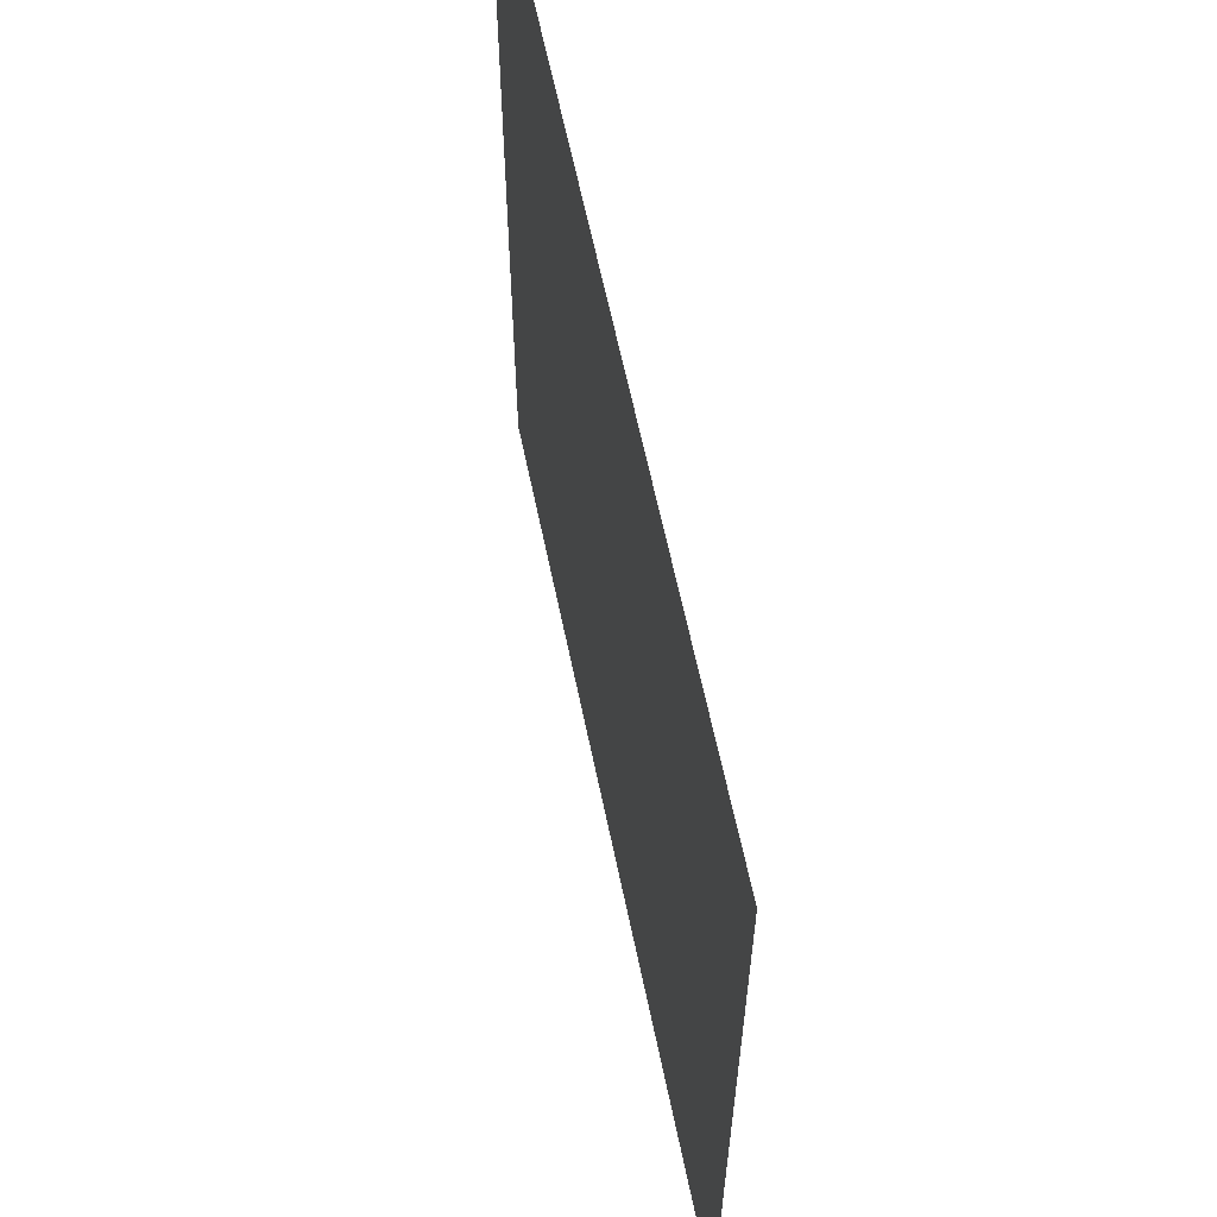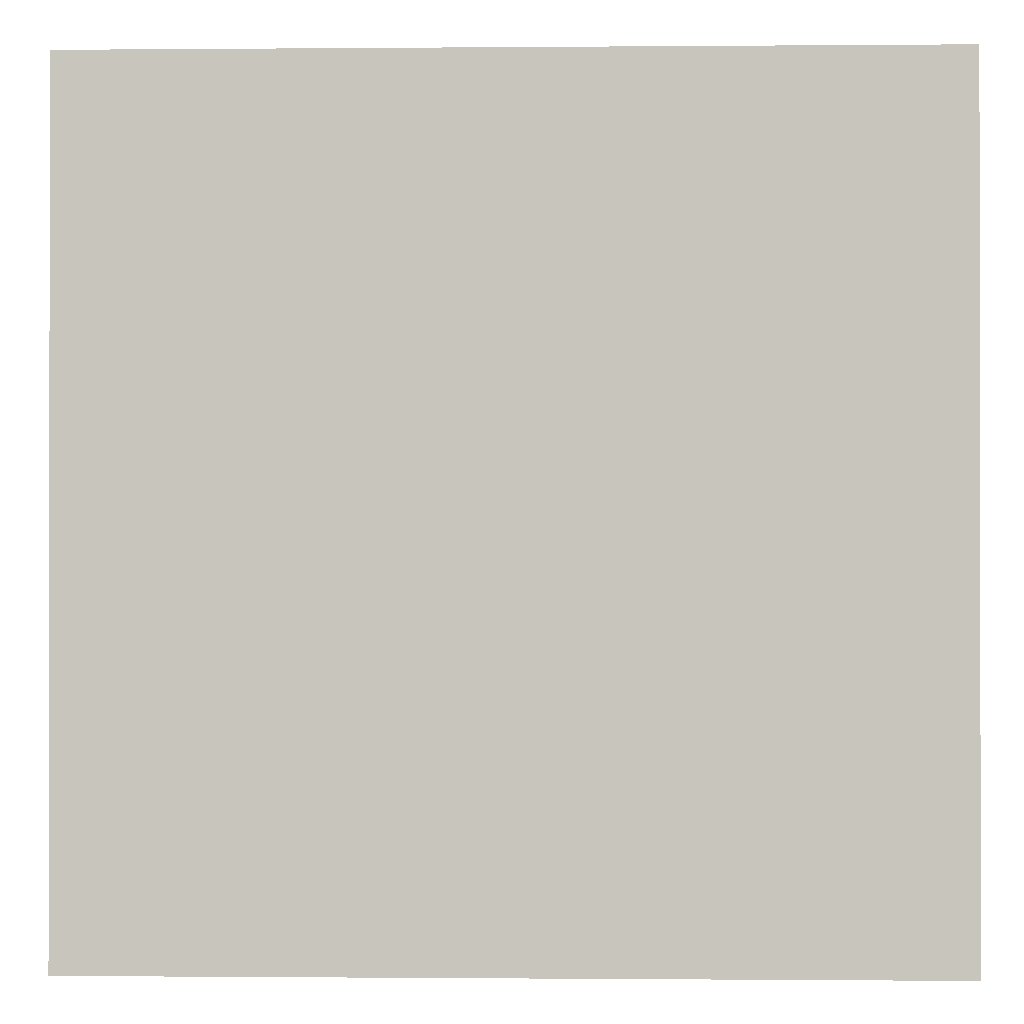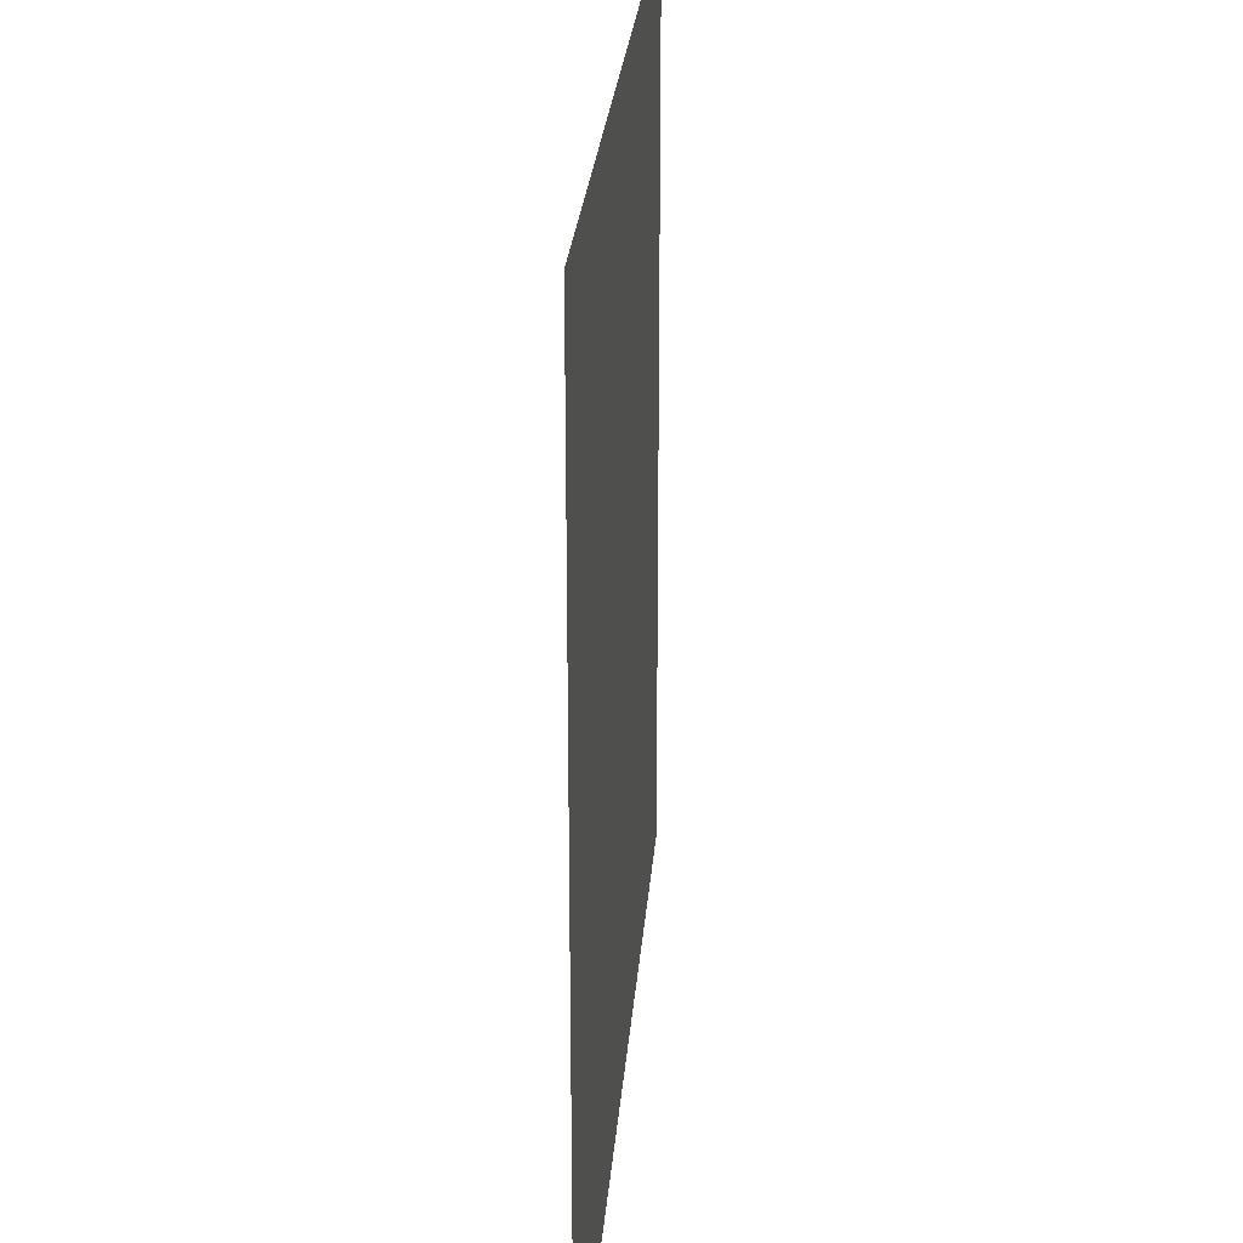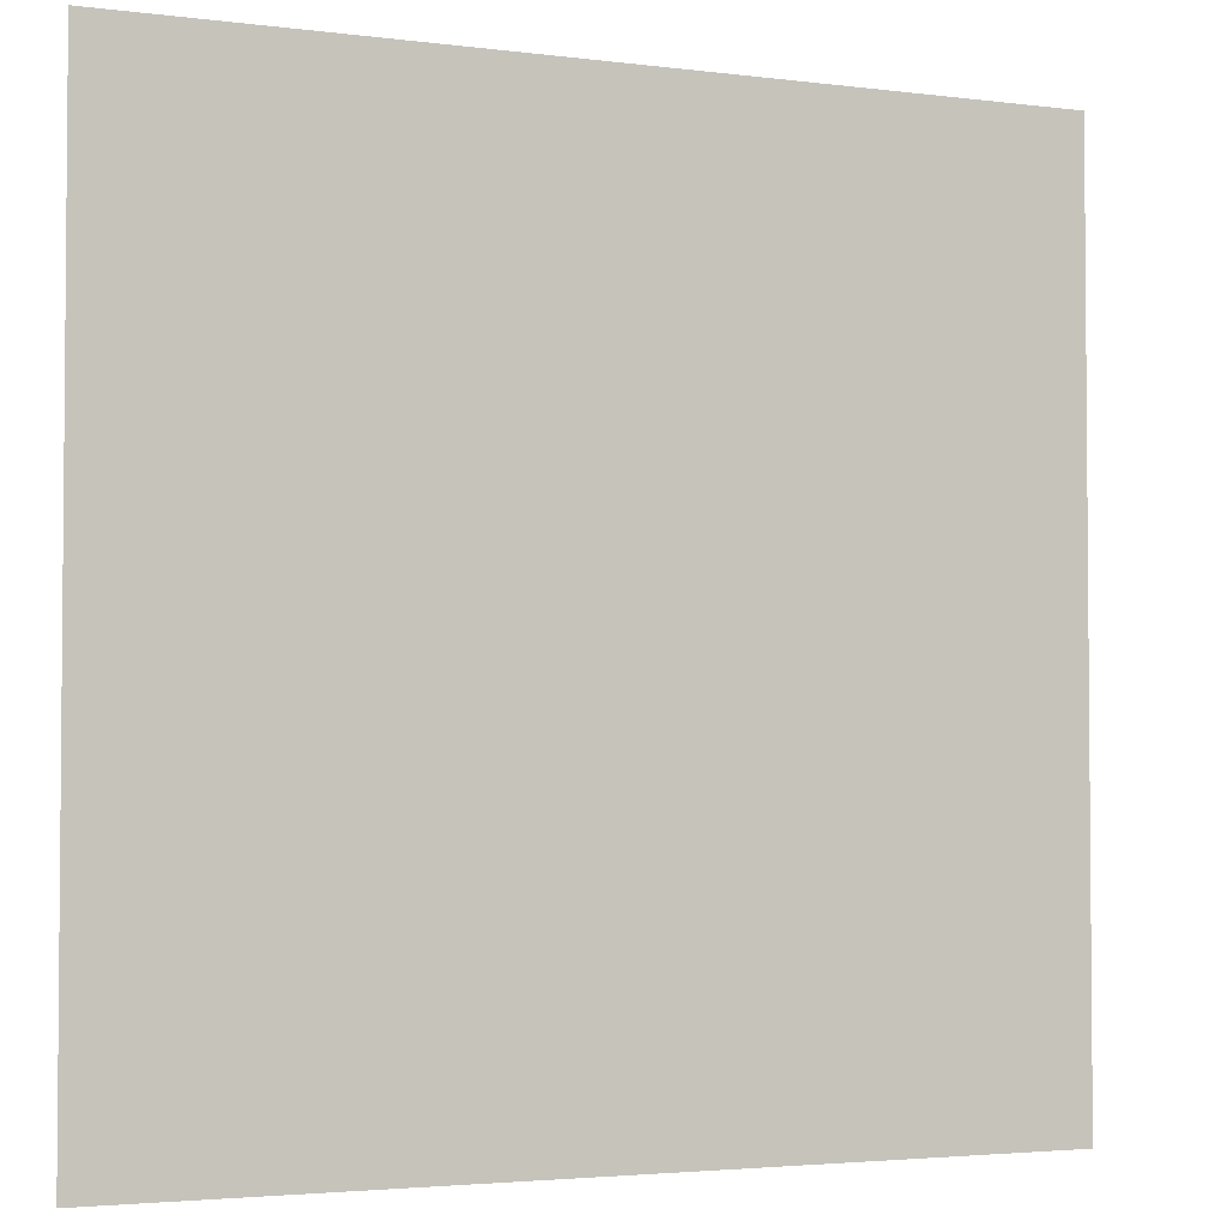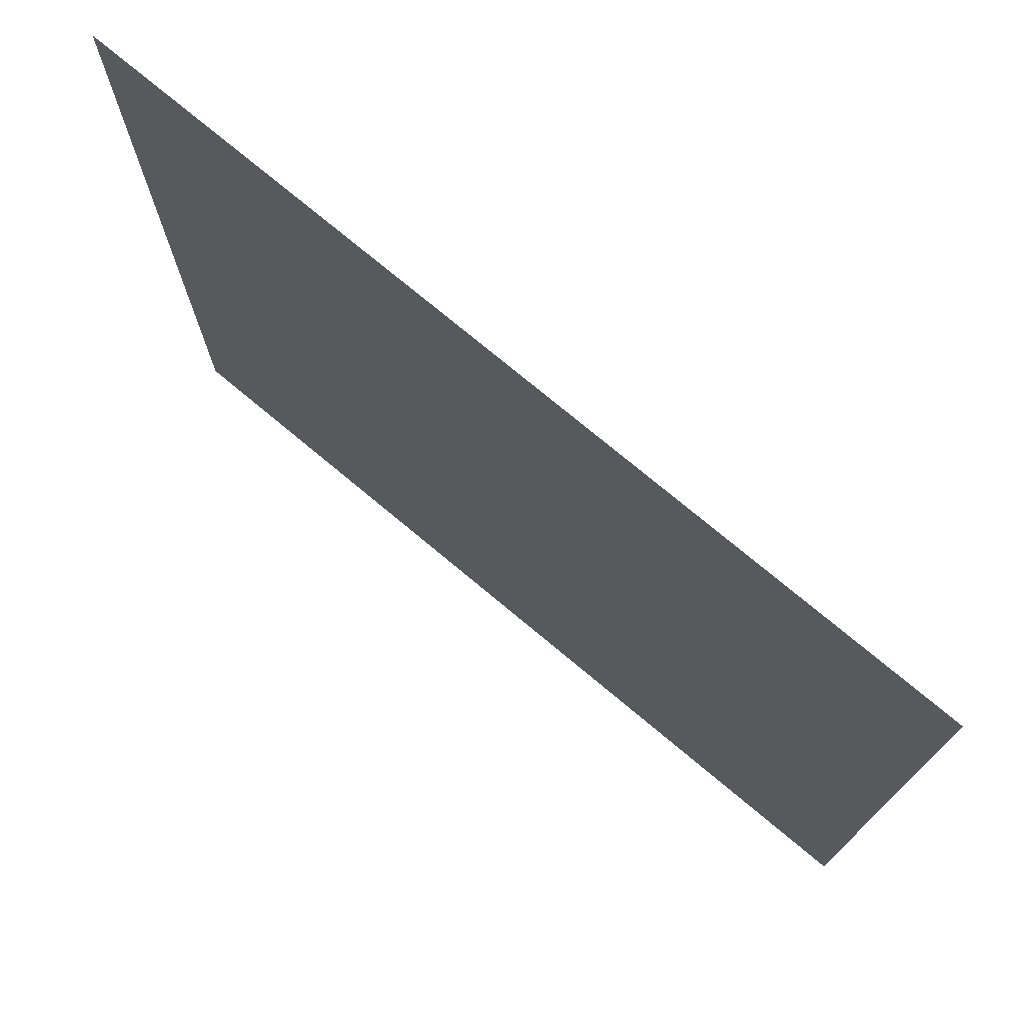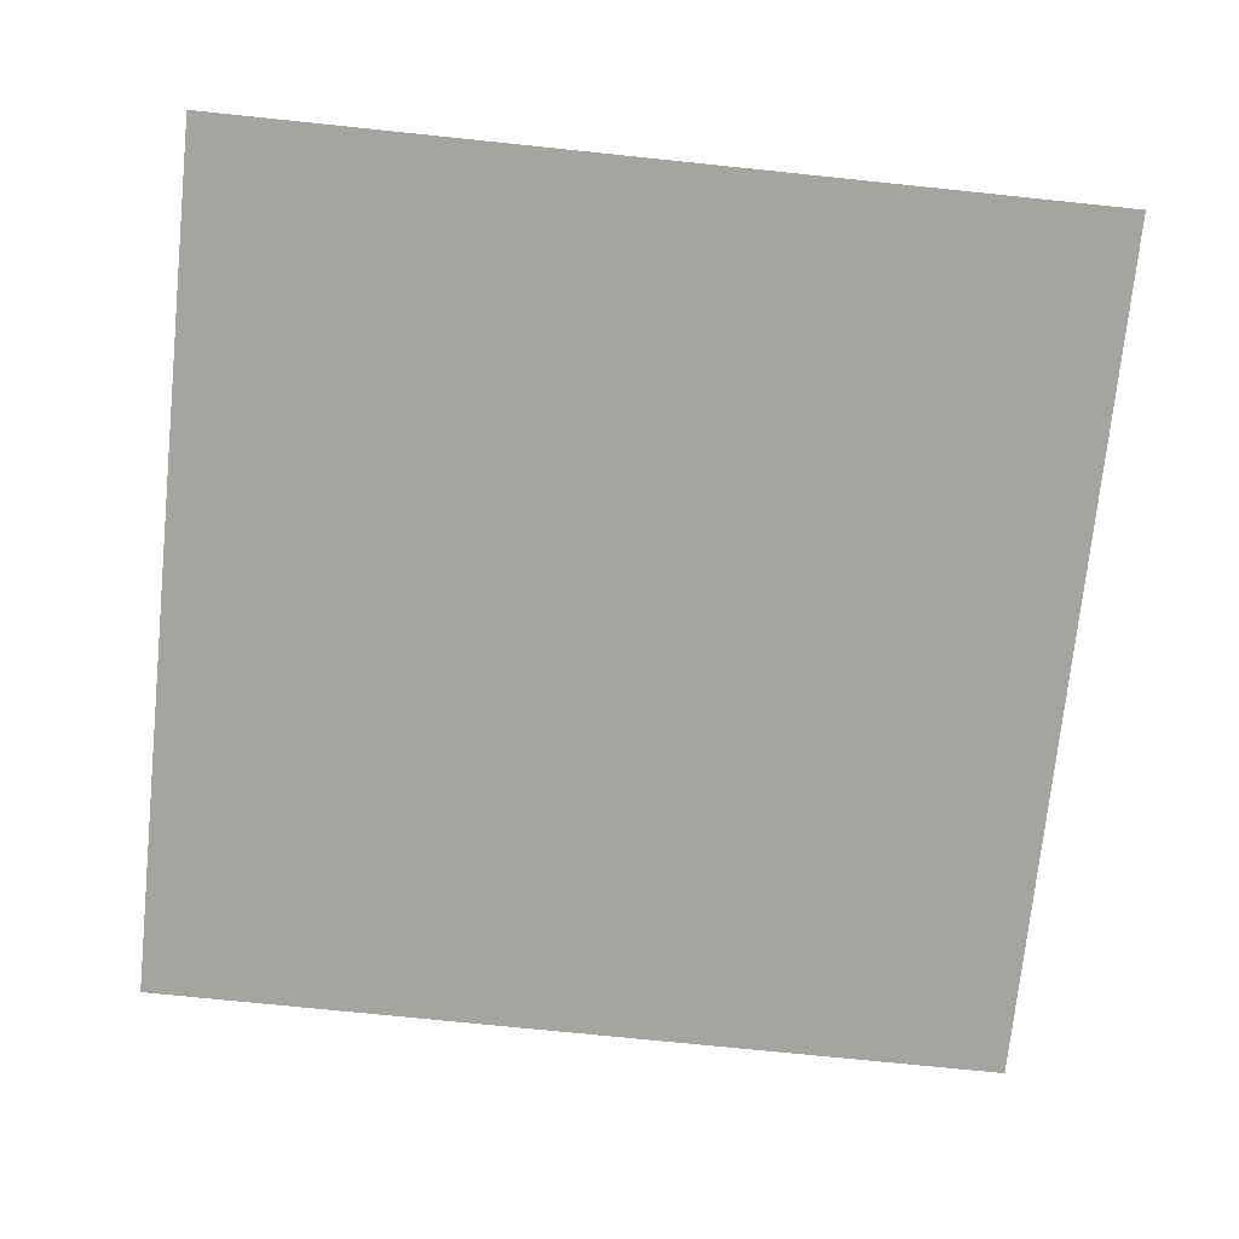
<metadata>
{"format":"obj","ext":"obj","renderer":"f3d","projection":"perspective","resolution":1024,"background":"white","views":[{"elev":62.6,"azim":78.3,"up":"+Y"},{"elev":-0.5,"azim":1.8,"up":"+Y"},{"elev":25.6,"azim":94.4,"up":"+Y"},{"elev":-3.1,"azim":156.1,"up":"+Y"},{"elev":75.3,"azim":-140.2,"up":"+Y"},{"elev":-73.2,"azim":84.1,"up":"+Z"}]}
</metadata>
<code>
v 0 -10.24 0
v -0.64 -10.24 0
v -0.64 -9.6 0
v 0 -9.6 0
g BM2._mesh_0115
f 1 2 3 4

</code>
